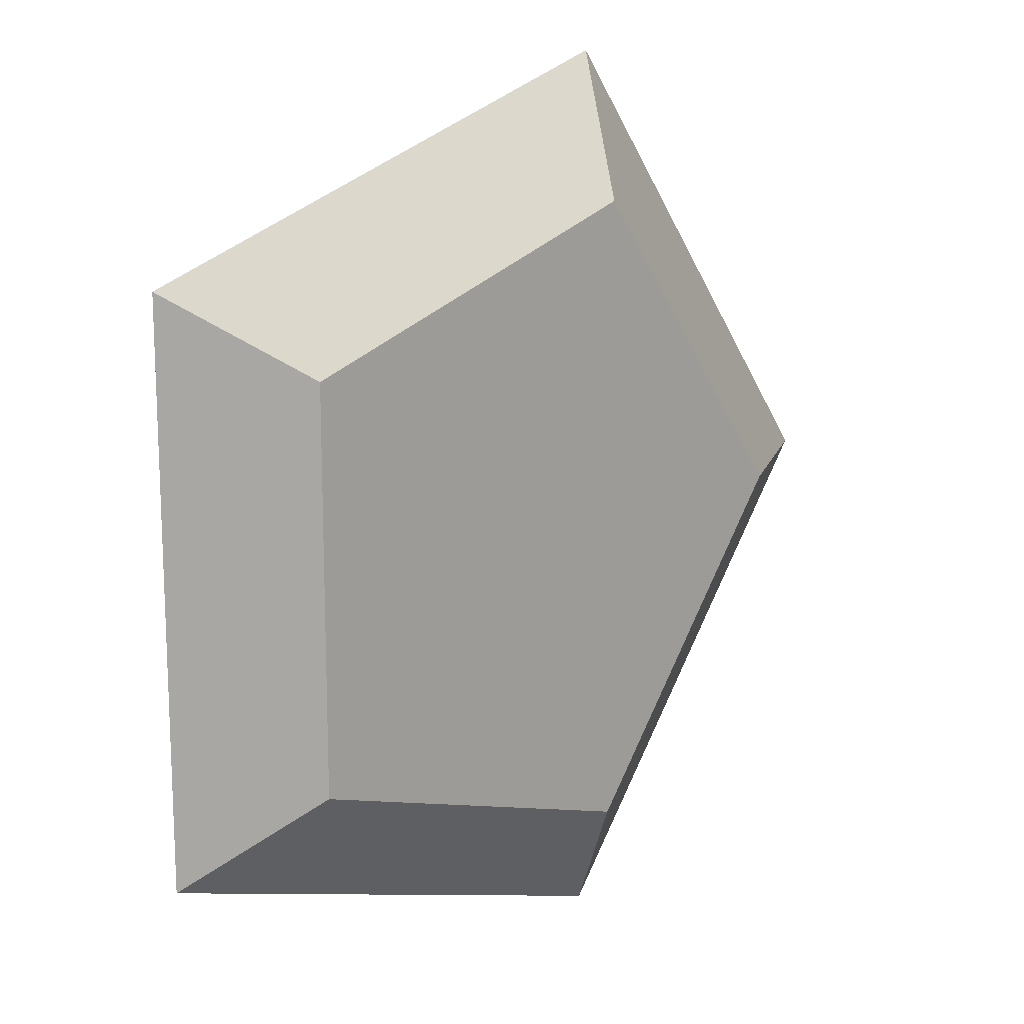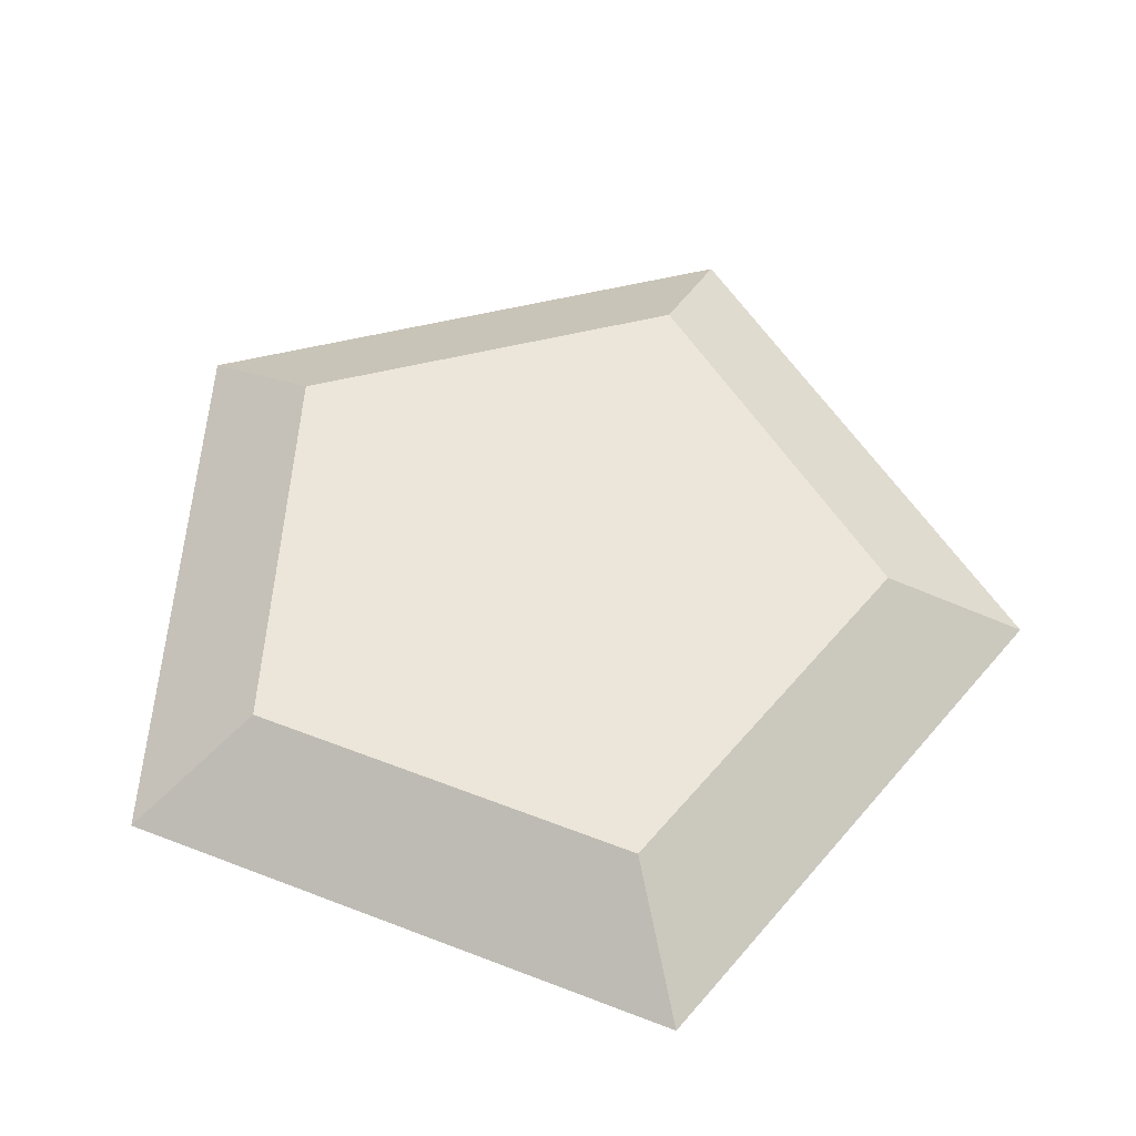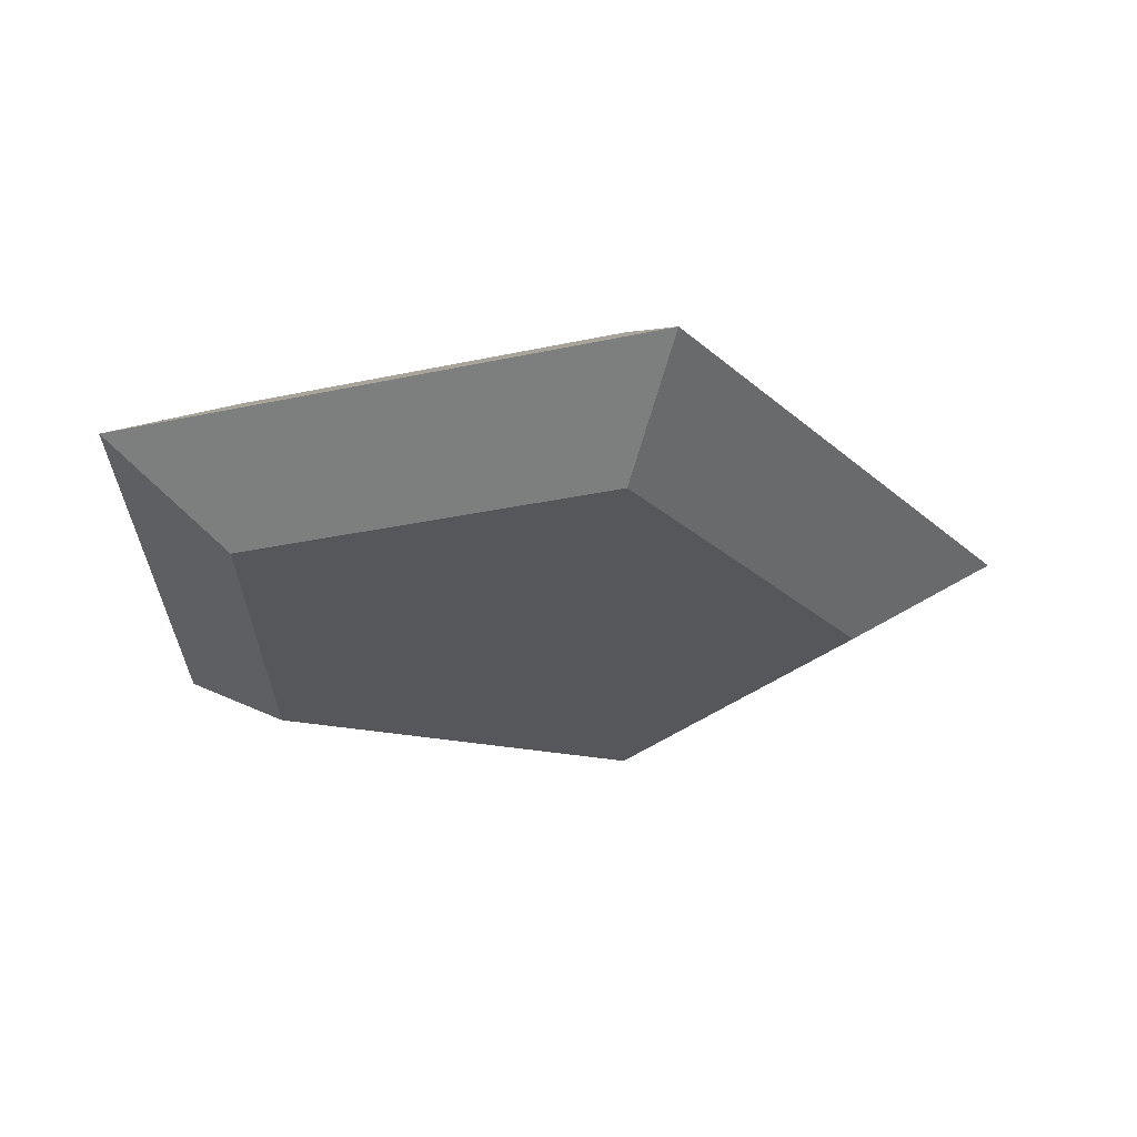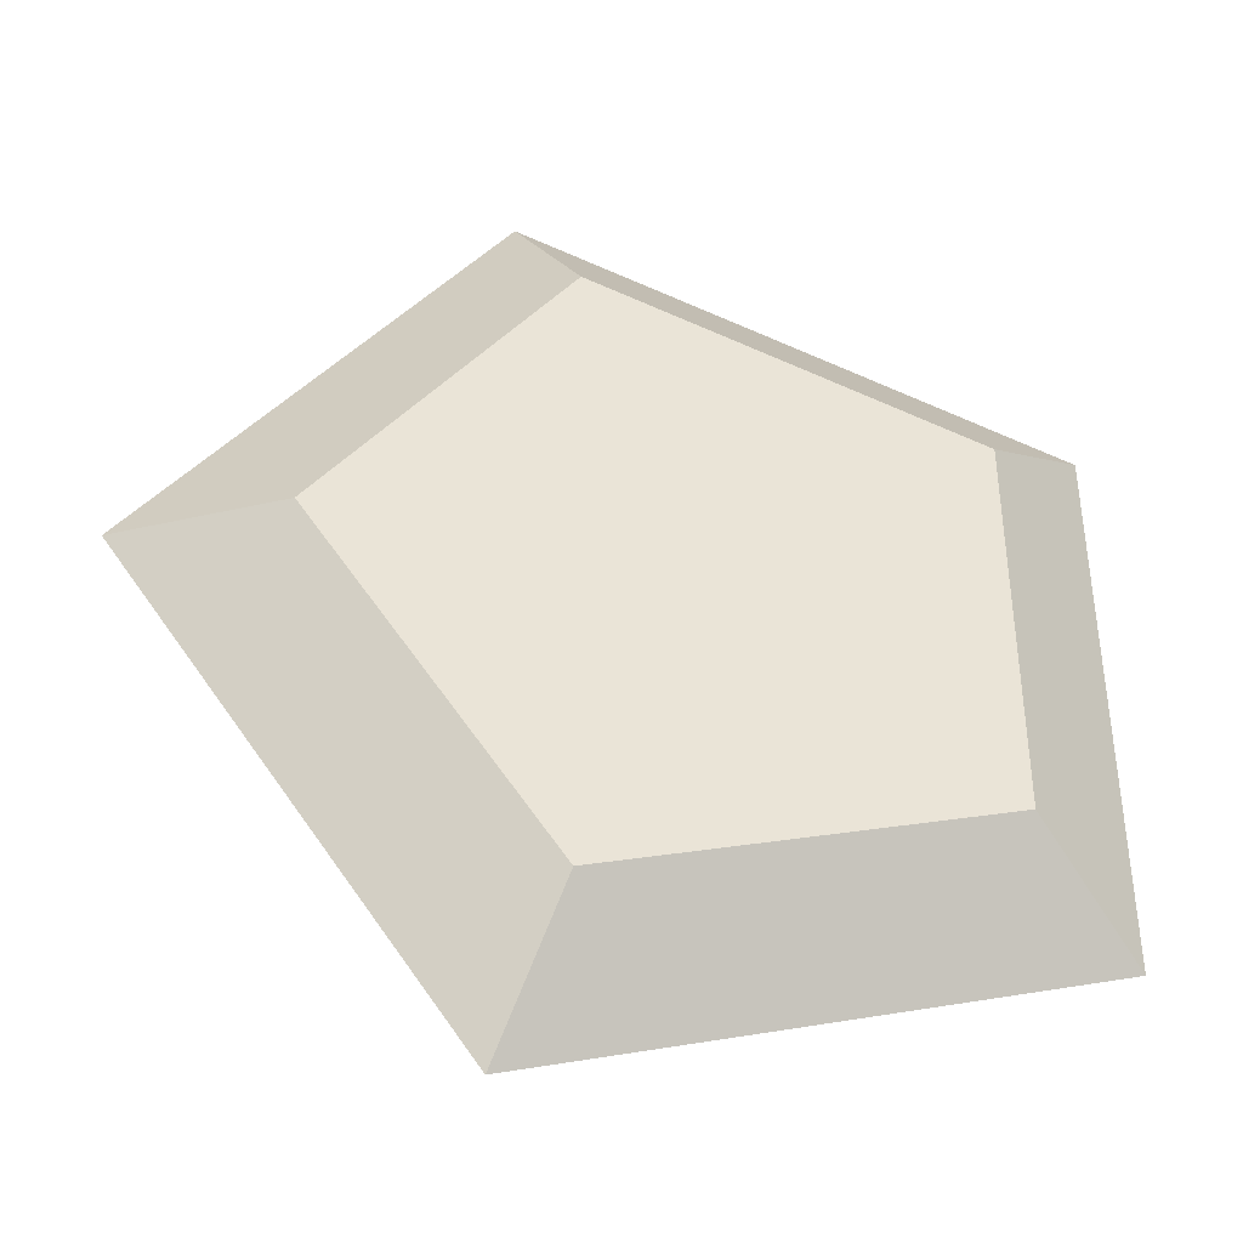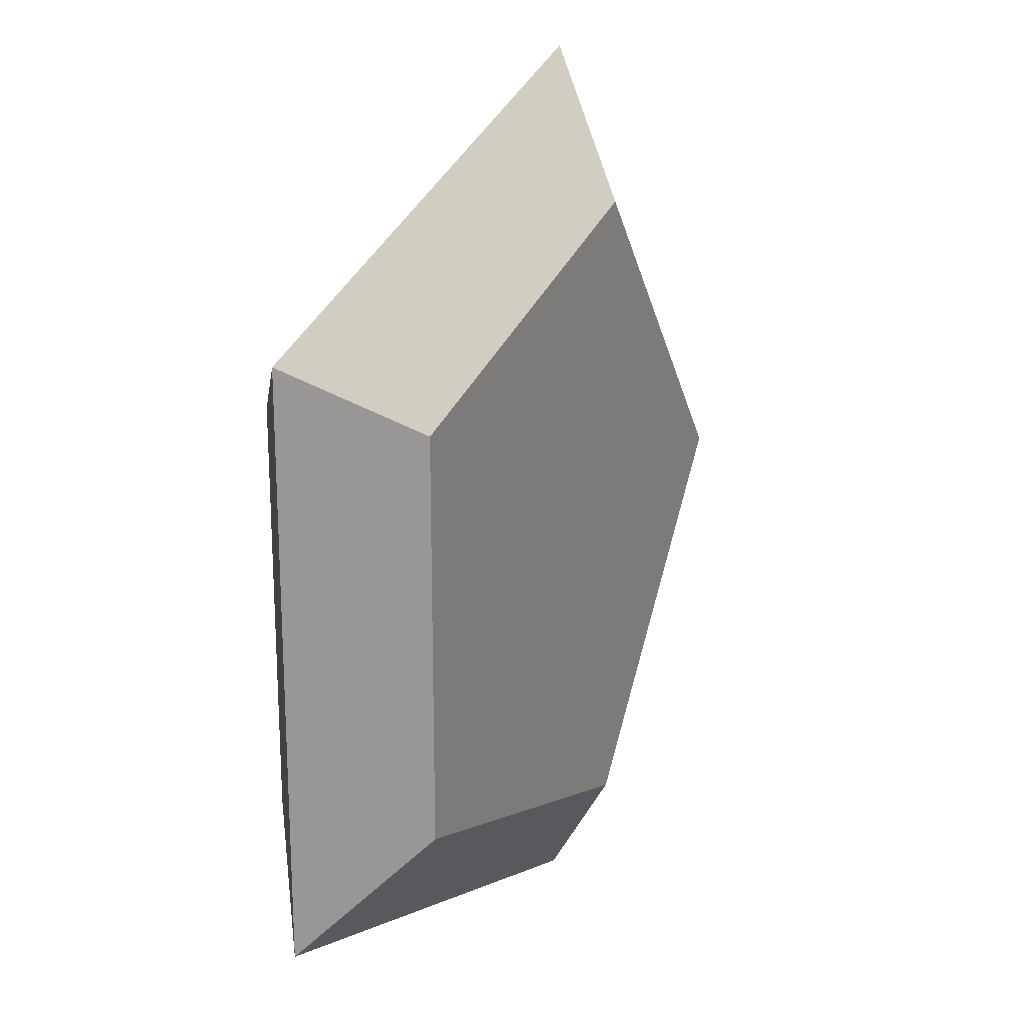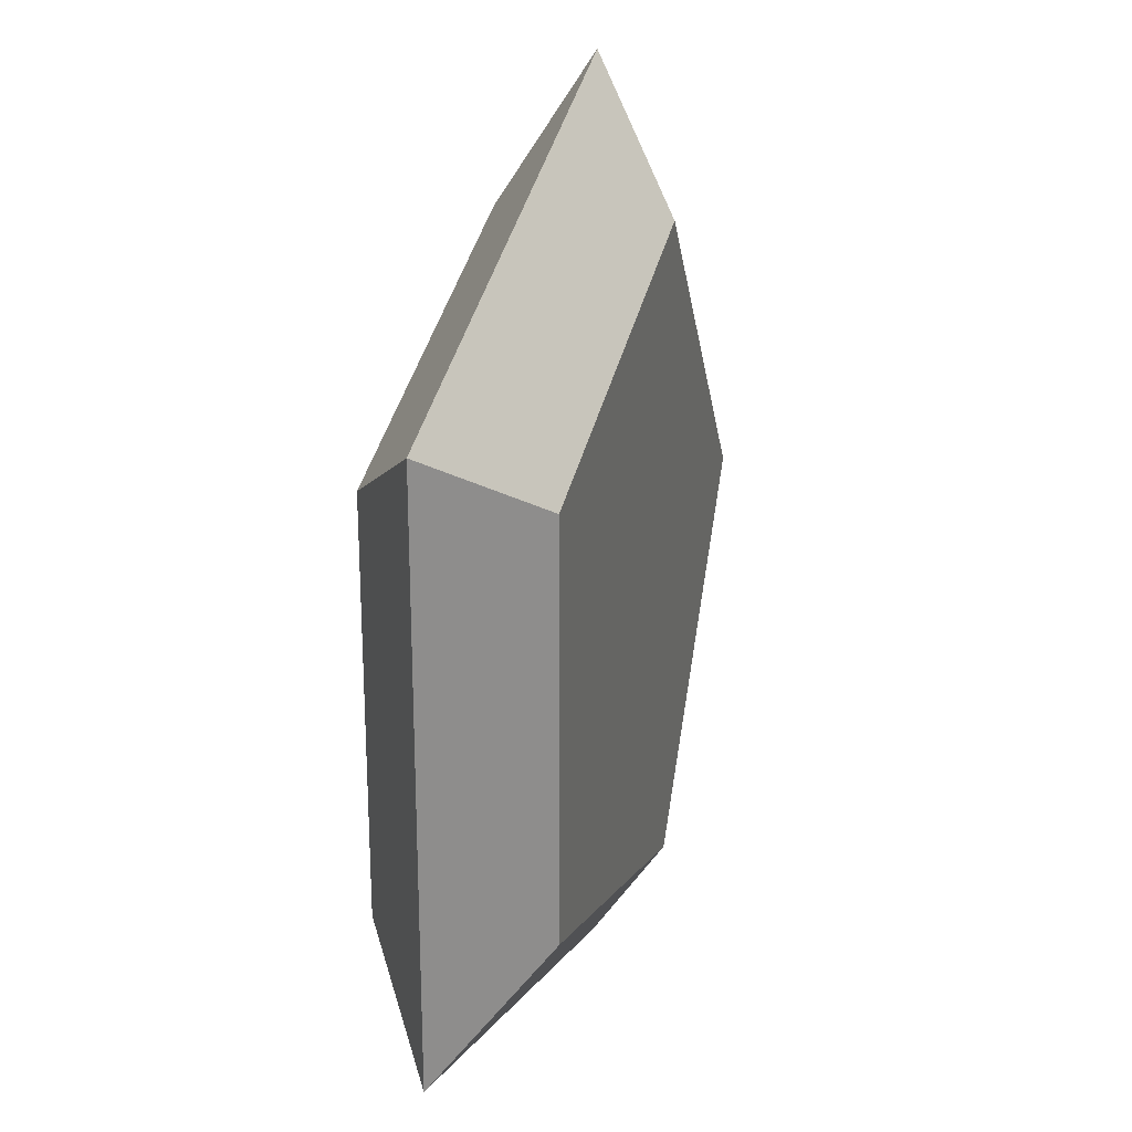
<metadata>
{"format":"obj","ext":"obj","renderer":"f3d","projection":"perspective","resolution":1024,"background":"white","views":[{"elev":15.6,"azim":-44.3,"up":"+Z"},{"elev":57.1,"azim":-68.1,"up":"+Y"},{"elev":-27.2,"azim":0.9,"up":"+Y"},{"elev":-40.5,"azim":165.7,"up":"+Z"},{"elev":21.7,"azim":-62.9,"up":"+Z"},{"elev":25.0,"azim":-74.4,"up":"+Z"}]}
</metadata>
<code>
o Suzanne
v 1.25 0 0
v 0.875 0.2165 0
v 0.875 -0.2165 0
v 0.3863 0 -1.189
v 0.2704 0.2165 -0.8322
v 0.2704 -0.2165 -0.8322
v -1.011 0 -0.7347
v -0.7079 0.2165 -0.5143
v -0.7079 -0.2165 -0.5143
v -1.011 0 0.7347
v -0.7079 0.2165 0.5143
v -0.7079 -0.2165 0.5143
v 0.3863 0 1.189
v 0.2704 0.2165 0.8322
v 0.2704 -0.2165 0.8322
f 4 2 1
f 3 4 1
f 7 5 4
f 9 4 6
f 10 8 7
f 12 7 9
f 13 11 10
f 2 5 8
f 15 10 12
f 1 14 13
f 9 3 15
f 15 1 13
f 4 5 2
f 3 6 4
f 7 8 5
f 9 7 4
f 10 11 8
f 12 10 7
f 13 14 11
f 8 11 14
f 14 2 8
f 15 13 10
f 1 2 14
f 15 12 9
f 9 6 3
f 15 3 1

</code>
